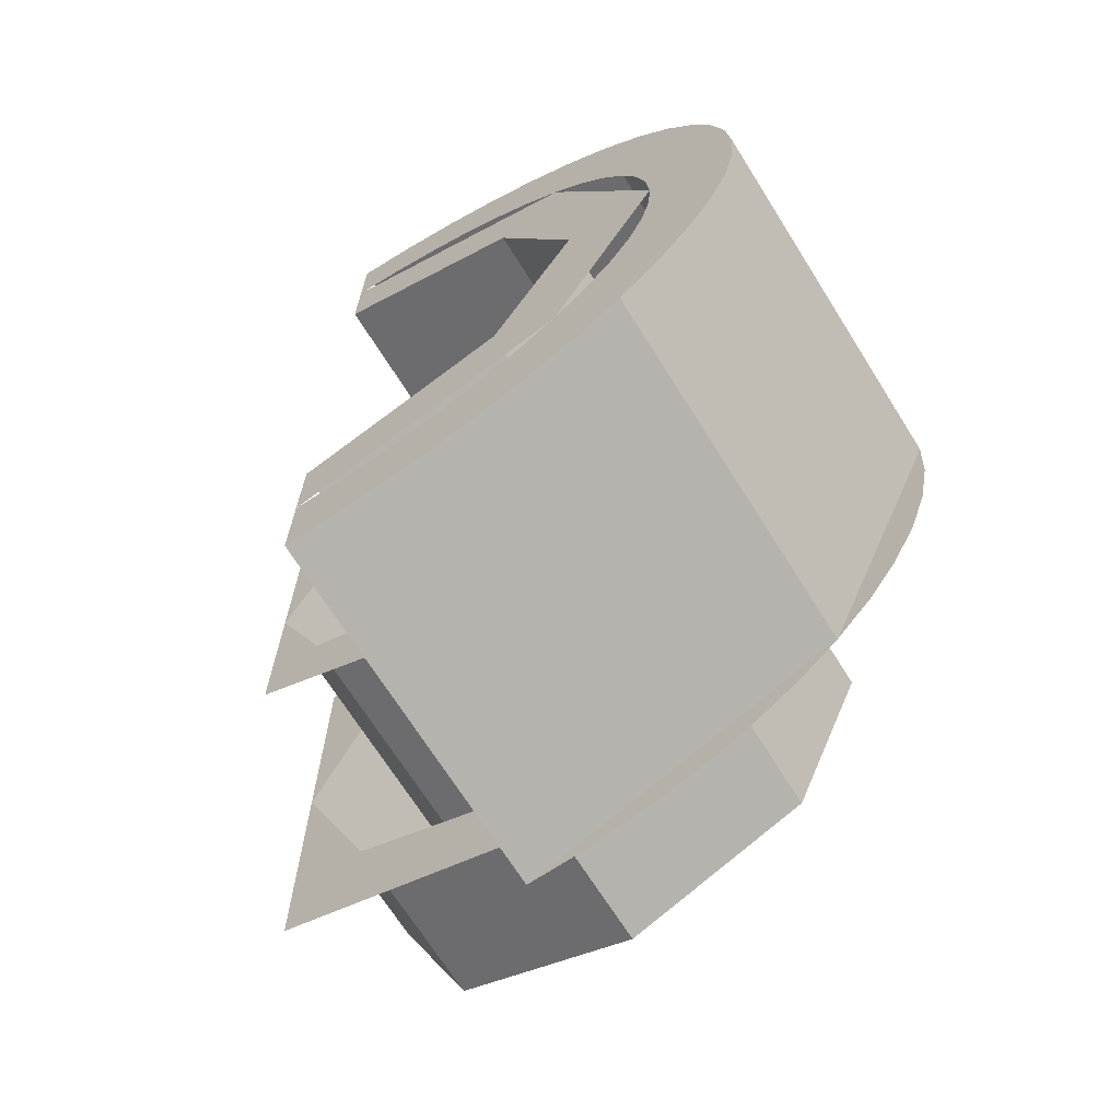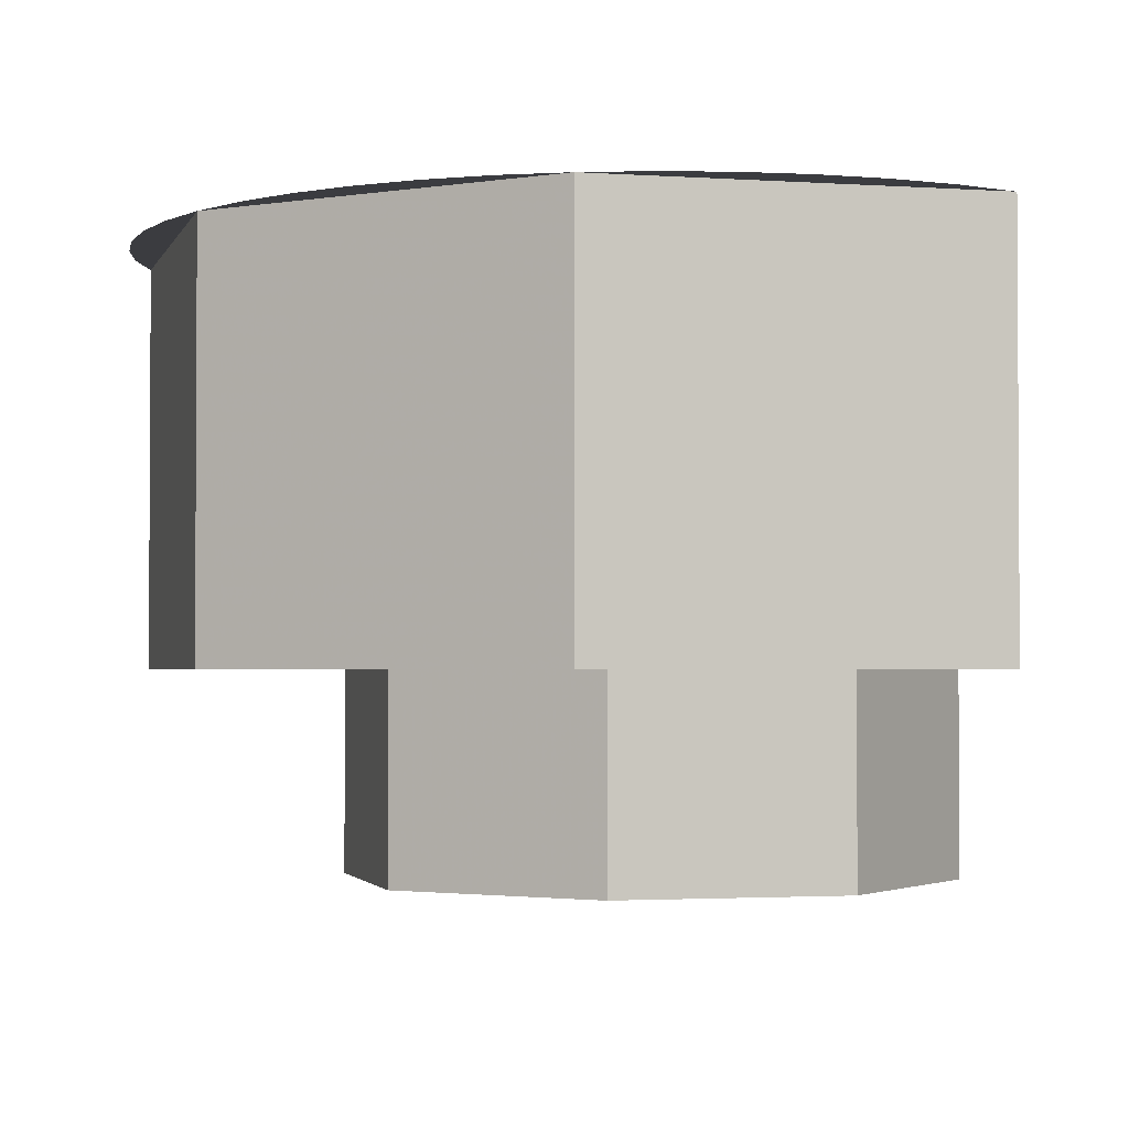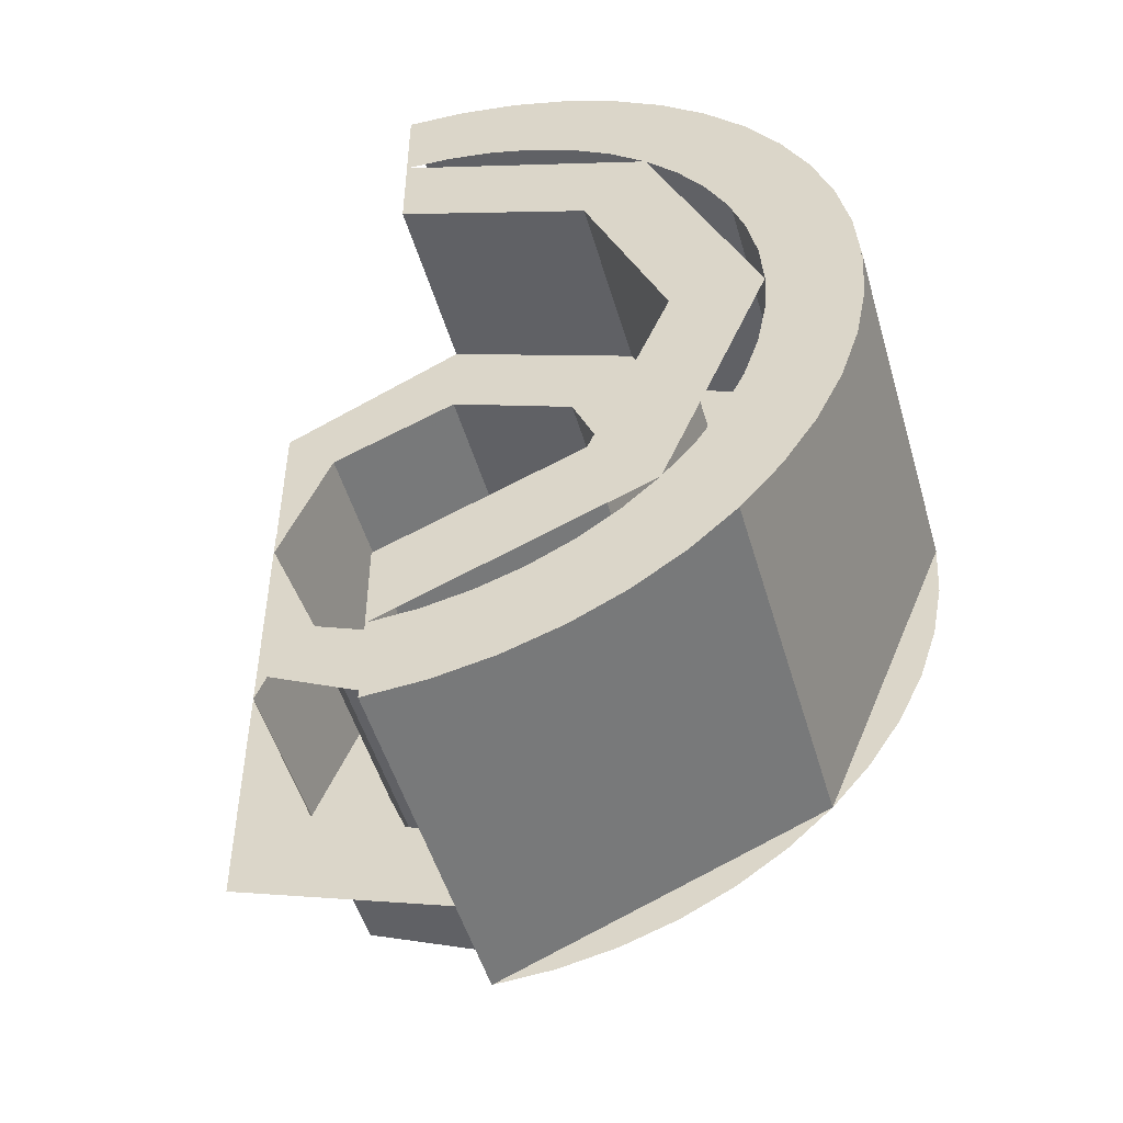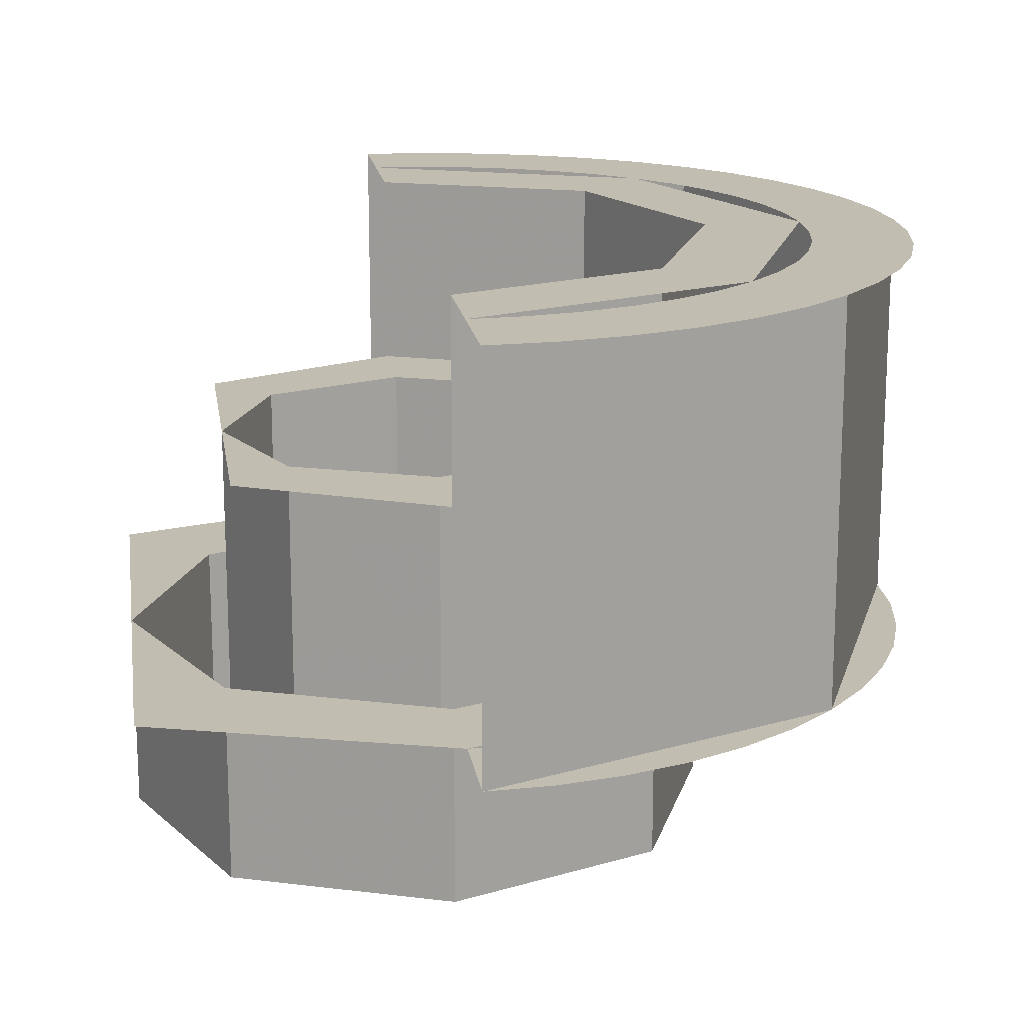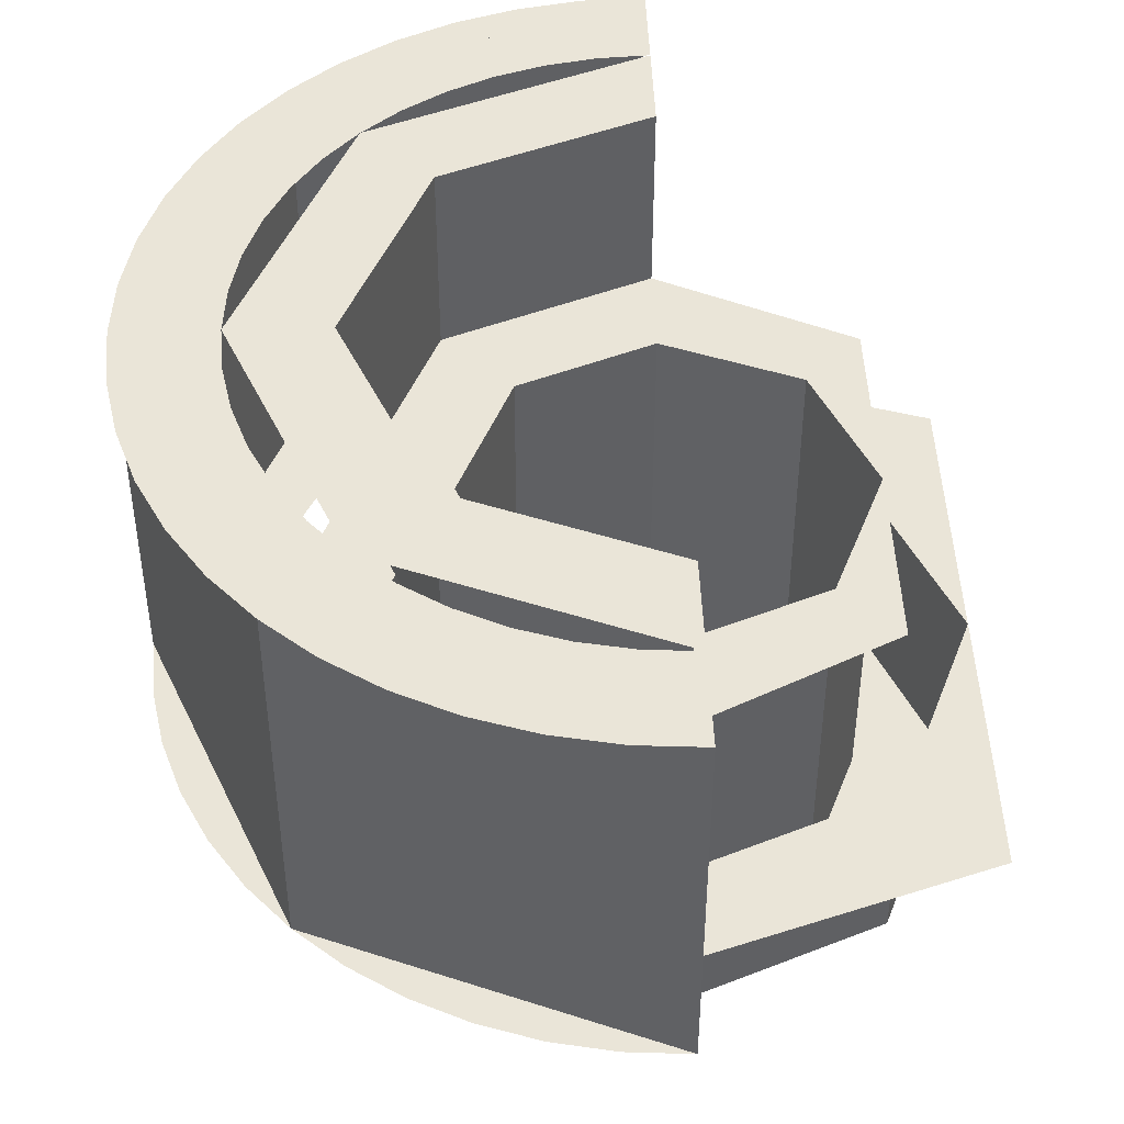
<metadata>
{"format":"obj","ext":"obj","renderer":"f3d","projection":"perspective","resolution":1024,"background":"white","views":[{"elev":-69.5,"azim":-147.8,"up":"+Z"},{"elev":-2.1,"azim":-36.7,"up":"+Y"},{"elev":-50.2,"azim":-163.9,"up":"+Z"},{"elev":17.0,"azim":171.6,"up":"+Y"},{"elev":45.2,"azim":-1.9,"up":"+Y"}]}
</metadata>
<code>
v 0 0.4 0.4
v -0.2828 0.4 0.2828
v -0.2121 0.4 0.2121
v 0 0.4 0.3
v -0.2828 0.4 0.2828
v -0.4 0.4 0
v -0.3 0.4 0
v -0.2121 0.4 0.2121
v -0.4 0.4 0
v -0.2828 0.4 -0.2828
v -0.2121 0.4 -0.2121
v -0.3 0.4 0
v -0.2828 0.4 -0.2828
v 0 0.4 -0.4
v 0 0.4 -0.3
v -0.2121 0.4 -0.2121
v 0 0.4 0.5
v -0.06525 0.4 0.4957
v -0.0522 0.4 0.3966
v 0 0.4 0.4
v -0.06525 0.4 0.4957
v -0.1294 0.4 0.4829
v -0.1035 0.4 0.3864
v -0.0522 0.4 0.3966
v -0.1294 0.4 0.4829
v -0.1913 0.4 0.462
v -0.1531 0.4 0.3696
v -0.1035 0.4 0.3864
v -0.1913 0.4 0.462
v -0.25 0.4 0.433
v -0.2 0.4 0.3464
v -0.1531 0.4 0.3696
v -0.25 0.4 0.433
v -0.3044 0.4 0.3967
v -0.2435 0.4 0.3174
v -0.2 0.4 0.3464
v -0.3044 0.4 0.3967
v -0.3535 0.4 0.3535
v -0.2828 0.4 0.2828
v -0.2435 0.4 0.3174
v -0.3535 0.4 0.3535
v -0.3967 0.4 0.3044
v -0.3174 0.4 0.2435
v -0.2828 0.4 0.2828
v -0.3967 0.4 0.3044
v -0.433 0.4 0.25
v -0.3464 0.4 0.2
v -0.3174 0.4 0.2435
v -0.433 0.4 0.25
v -0.462 0.4 0.1913
v -0.3696 0.4 0.1531
v -0.3464 0.4 0.2
v -0.462 0.4 0.1913
v -0.4829 0.4 0.1294
v -0.3864 0.4 0.1035
v -0.3696 0.4 0.1531
v -0.4829 0.4 0.1294
v -0.4957 0.4 0.06525
v -0.3966 0.4 0.0522
v -0.3864 0.4 0.1035
v -0.4957 0.4 0.06525
v -0.5 0.4 0
v -0.4 0.4 0
v -0.3966 0.4 0.0522
v -0.5 0.4 0
v -0.4957 0.4 -0.06525
v -0.3966 0.4 -0.0522
v -0.4 0.4 0
v -0.4957 0.4 -0.06525
v -0.4829 0.4 -0.1294
v -0.3864 0.4 -0.1035
v -0.3966 0.4 -0.0522
v -0.4829 0.4 -0.1294
v -0.462 0.4 -0.1913
v -0.3696 0.4 -0.1531
v -0.3864 0.4 -0.1035
v -0.462 0.4 -0.1913
v -0.433 0.4 -0.25
v -0.3464 0.4 -0.2
v -0.3696 0.4 -0.1531
v -0.433 0.4 -0.25
v -0.3967 0.4 -0.3044
v -0.3174 0.4 -0.2435
v -0.3464 0.4 -0.2
v -0.3967 0.4 -0.3044
v -0.3535 0.4 -0.3535
v -0.2828 0.4 -0.2828
v -0.3174 0.4 -0.2435
v -0.3535 0.4 -0.3535
v -0.3044 0.4 -0.3967
v -0.2435 0.4 -0.3174
v -0.2828 0.4 -0.2828
v -0.3044 0.4 -0.3967
v -0.25 0.4 -0.433
v -0.2 0.4 -0.3464
v -0.2435 0.4 -0.3174
v -0.25 0.4 -0.433
v -0.1913 0.4 -0.462
v -0.1531 0.4 -0.3696
v -0.2 0.4 -0.3464
v -0.1913 0.4 -0.462
v -0.1294 0.4 -0.4829
v -0.1035 0.4 -0.3864
v -0.1531 0.4 -0.3696
v -0.1294 0.4 -0.4829
v -0.06525 0.4 -0.4957
v -0.0522 0.4 -0.3966
v -0.1035 0.4 -0.3864
v -0.06525 0.4 -0.4957
v 0 0.4 -0.5
v 0 0.4 -0.4
v -0.0522 0.4 -0.3966
v -0.2121 0.2 0.2121
v 0 0.2 0.3
v 0 0.4 0.3
v -0.2121 0.4 0.2121
v -0.3 0.2 0
v -0.2121 0.2 0.2121
v -0.2121 0.4 0.2121
v -0.3 0.4 0
v -0.2121 0.2 -0.2121
v -0.3 0.2 0
v -0.3 0.4 0
v -0.2121 0.4 -0.2121
v 0 0.2 -0.3
v -0.2121 0.2 -0.2121
v -0.2121 0.4 -0.2121
v 0 0.4 -0.3
v 0 0.2 0.3
v -0.2121 0.2 0.2121
v -0.1414 0.2 0.1414
v 0 0.2 0.2
v -0.2121 0.2 0.2121
v -0.3 0.2 0
v -0.2 0.2 0
v -0.1414 0.2 0.1414
v -0.3 0.2 0
v -0.2121 0.2 -0.2121
v -0.1414 0.2 -0.1414
v -0.2 0.2 0
v -0.2121 0.2 -0.2121
v 0 0.2 -0.3
v 0 0.2 -0.2
v -0.1414 0.2 -0.1414
v 0.2 0.2 0.2
v 0.1414 0.2 0.1414
v 0 0.2 0.2
v 0.2 0.2 0.2
v 0.2 0.2 0
v 0.1414 0.2 0.1414
v 0.2 0.2 -0.2
v 0.1414 0.2 -0.1414
v 0.2 0.2 0
v 0.2 0.2 -0.2
v 0 0.2 -0.2
v 0.1414 0.2 -0.1414
v 0 0.2 -0.3
v 0 0.2 -0.2
v 0.2 0.2 -0.2
v 0 0.2 0.3
v 0.2 0.2 0.2
v 0 0.2 0.2
v -0.1414 0.2 0.1414
v 0 0.2 0.2
v 0 0 0.2
v -0.1414 0 0.1414
v -0.2 0.2 0
v -0.1414 0.2 0.1414
v -0.1414 0 0.1414
v -0.2 0 0
v -0.1414 0.2 -0.1414
v -0.2 0.2 0
v -0.2 0 0
v -0.1414 0 -0.1414
v 0 0.2 -0.2
v -0.1414 0.2 -0.1414
v -0.1414 0 -0.1414
v 0 0 -0.2
v 0.1414 0.2 -0.1414
v 0 0.2 -0.2
v 0 0 -0.2
v 0.1414 0 -0.1414
v 0.2 0.2 0
v 0.1414 0.2 -0.1414
v 0.1414 0 -0.1414
v 0.2 0 0
v 0.1414 0.2 0.1414
v 0.2 0.2 0
v 0.2 0 0
v 0.1414 0 0.1414
v 0 0.2 0.2
v 0.1414 0.2 0.1414
v 0.1414 0 0.1414
v 0 0 0.2
v -0.3535 0 0.3535
v 0 0 0.5
v 0 0.4 0.5
v -0.3535 0.4 0.3535
v -0.5 0 0
v -0.3535 0 0.3535
v -0.3535 0.4 0.3535
v -0.5 0.4 0
v -0.3535 0 -0.3535
v -0.5 0 0
v -0.5 0.4 0
v -0.3535 0.4 -0.3535
v 0 0 -0.5
v -0.3535 0 -0.3535
v -0.3535 0.4 -0.3535
v 0 0.4 -0.5
v 0 0 0.5
v -0.06525 0 0.4957
v -0.0522 0 0.3966
v 0 0 0.4
v -0.06525 0 0.4957
v -0.1294 0 0.4829
v -0.1035 0 0.3864
v -0.0522 0 0.3966
v -0.1294 0 0.4829
v -0.1913 0 0.462
v -0.1531 0 0.3696
v -0.1035 0 0.3864
v -0.1913 0 0.462
v -0.25 0 0.433
v -0.2 0 0.3464
v -0.1531 0 0.3696
v -0.25 0 0.433
v -0.3044 0 0.3967
v -0.2435 0 0.3174
v -0.2 0 0.3464
v -0.3044 0 0.3967
v -0.3535 0 0.3535
v -0.2828 0 0.2828
v -0.2435 0 0.3174
v -0.3535 0 0.3535
v -0.3967 0 0.3044
v -0.3174 0 0.2435
v -0.2828 0 0.2828
v -0.3967 0 0.3044
v -0.433 0 0.25
v -0.3464 0 0.2
v -0.3174 0 0.2435
v -0.433 0 0.25
v -0.462 0 0.1913
v -0.3696 0 0.1531
v -0.3464 0 0.2
v -0.462 0 0.1913
v -0.4829 0 0.1294
v -0.3864 0 0.1035
v -0.3696 0 0.1531
v -0.4829 0 0.1294
v -0.4957 0 0.06525
v -0.3966 0 0.0522
v -0.3864 0 0.1035
v -0.4957 0 0.06525
v -0.5 0 0
v -0.4 0 0
v -0.3966 0 0.0522
v -0.5 0 0
v -0.4957 0 -0.06525
v -0.3966 0 -0.0522
v -0.4 0 0
v -0.4957 0 -0.06525
v -0.4829 0 -0.1294
v -0.3864 0 -0.1035
v -0.3966 0 -0.0522
v -0.4829 0 -0.1294
v -0.462 0 -0.1913
v -0.3696 0 -0.1531
v -0.3864 0 -0.1035
v -0.462 0 -0.1913
v -0.433 0 -0.25
v -0.3464 0 -0.2
v -0.3696 0 -0.1531
v -0.433 0 -0.25
v -0.3967 0 -0.3044
v -0.3174 0 -0.2435
v -0.3464 0 -0.2
v -0.3967 0 -0.3044
v -0.3535 0 -0.3535
v -0.2828 0 -0.2828
v -0.3174 0 -0.2435
v -0.3535 0 -0.3535
v -0.3044 0 -0.3967
v -0.2435 0 -0.3174
v -0.2828 0 -0.2828
v -0.3044 0 -0.3967
v -0.25 0 -0.433
v -0.2 0 -0.3464
v -0.2435 0 -0.3174
v -0.25 0 -0.433
v -0.1913 0 -0.462
v -0.1531 0 -0.3696
v -0.2 0 -0.3464
v -0.1913 0 -0.462
v -0.1294 0 -0.4829
v -0.1035 0 -0.3864
v -0.1531 0 -0.3696
v -0.1294 0 -0.4829
v -0.06525 0 -0.4957
v -0.0522 0 -0.3966
v -0.1035 0 -0.3864
v -0.06525 0 -0.4957
v 0 0 -0.5
v 0 0 -0.4
v -0.0522 0 -0.3966
v 0 0 0.4
v -0.2828 0 0.2828
v -0.2121 0 0.2121
v 0 0 0.3
v -0.2828 0 0.2828
v -0.4 0 0
v -0.3 0 0
v -0.2121 0 0.2121
v -0.4 0 0
v -0.2828 0 -0.2828
v -0.2121 0 -0.2121
v -0.3 0 0
v -0.2828 0 -0.2828
v 0 0 -0.4
v 0 0 -0.3
v -0.2121 0 -0.2121
v 0.3 0 0.3
v 0.2121 0 0.2121
v 0 0 0.3
v 0.3 0 0.3
v 0.3 0 0
v 0.2121 0 0.2121
v 0.3 0 -0.3
v 0.2121 0 -0.2121
v 0.3 0 0
v 0.3 0 -0.3
v 0 0 -0.3
v 0.2121 0 -0.2121
v 0 0 -0.3
v 0 0 -0.4
v 0.3 0 -0.3
v 0 0 0.4
v 0 0 0.3
v 0.3 0 0.3
v -0.1414 -0.2 0.1414
v 0 -0.2 0.2
v 0 0 0.2
v -0.1414 0 0.1414
v -0.2 -0.2 0
v -0.1414 -0.2 0.1414
v -0.1414 0 0.1414
v -0.2 0 0
v -0.1414 -0.2 -0.1414
v -0.2 -0.2 0
v -0.2 0 0
v -0.1414 0 -0.1414
v 0 -0.2 -0.2
v -0.1414 -0.2 -0.1414
v -0.1414 0 -0.1414
v 0 0 -0.2
v 0.1414 -0.2 -0.1414
v 0 -0.2 -0.2
v 0 0 -0.2
v 0.1414 0 -0.1414
v 0.2 -0.2 0
v 0.1414 -0.2 -0.1414
v 0.1414 0 -0.1414
v 0.2 0 0
v 0.1414 -0.2 0.1414
v 0.2 -0.2 0
v 0.2 0 0
v 0.1414 0 0.1414
v 0 -0.2 0.2
v 0.1414 -0.2 0.1414
v 0.1414 0 0.1414
v 0 0 0.2
v -0.2121 -0.2 0.2121
v 0 -0.2 0.3
v 0 0 0.3
v -0.2121 0 0.2121
v -0.3 -0.2 0
v -0.2121 -0.2 0.2121
v -0.2121 0 0.2121
v -0.3 0 0
v -0.2121 -0.2 -0.2121
v -0.3 -0.2 0
v -0.3 0 0
v -0.2121 0 -0.2121
v 0 -0.2 -0.3
v -0.2121 -0.2 -0.2121
v -0.2121 0 -0.2121
v 0 0 -0.3
v 0.2121 -0.2 -0.2121
v 0 -0.2 -0.3
v 0 0 -0.3
v 0.2121 0 -0.2121
v 0.3 -0.2 0
v 0.2121 -0.2 -0.2121
v 0.2121 0 -0.2121
v 0.3 0 0
v 0.2121 -0.2 0.2121
v 0.3 -0.2 0
v 0.3 0 0
v 0.2121 0 0.2121
v 0 -0.2 0.3
v 0.2121 -0.2 0.2121
v 0.2121 0 0.2121
v 0 0 0.3
v 0 -0.2 0.3
v -0.2121 -0.2 0.2121
v -0.1414 -0.2 0.1414
v 0 -0.2 0.2
v -0.2121 -0.2 0.2121
v -0.3 -0.2 0
v -0.2 -0.2 0
v -0.1414 -0.2 0.1414
v -0.3 -0.2 0
v -0.2121 -0.2 -0.2121
v -0.1414 -0.2 -0.1414
v -0.2 -0.2 0
v -0.2121 -0.2 -0.2121
v 0 -0.2 -0.3
v 0 -0.2 -0.2
v -0.1414 -0.2 -0.1414
v 0 -0.2 -0.3
v 0.2121 -0.2 -0.2121
v 0.1414 -0.2 -0.1414
v 0 -0.2 -0.2
v 0.2121 -0.2 -0.2121
v 0.3 -0.2 0
v 0.2 -0.2 0
v 0.1414 -0.2 -0.1414
v 0.3 -0.2 0
v 0.2121 -0.2 0.2121
v 0.1414 -0.2 0.1414
v 0.2 -0.2 0
v 0.2121 -0.2 0.2121
v 0 -0.2 0.3
v 0 -0.2 0.2
v 0.1414 -0.2 0.1414
g mesh7409075
f 1 3 2
f 3 1 4
f 5 7 6
f 7 5 8
f 9 11 10
f 11 9 12
f 13 15 14
f 15 13 16
g mesh7409077
f 17 19 18
f 19 17 20
f 21 23 22
f 23 21 24
f 25 27 26
f 27 25 28
f 29 31 30
f 31 29 32
f 33 35 34
f 35 33 36
f 37 39 38
f 39 37 40
f 41 43 42
f 43 41 44
f 45 47 46
f 47 45 48
f 49 51 50
f 51 49 52
f 53 55 54
f 55 53 56
f 57 59 58
f 59 57 60
f 61 63 62
f 63 61 64
f 65 67 66
f 67 65 68
f 69 71 70
f 71 69 72
f 73 75 74
f 75 73 76
f 77 79 78
f 79 77 80
f 81 83 82
f 83 81 84
f 85 87 86
f 87 85 88
f 89 91 90
f 91 89 92
f 93 95 94
f 95 93 96
f 97 99 98
f 99 97 100
f 101 103 102
f 103 101 104
f 105 107 106
f 107 105 108
f 109 111 110
f 111 109 112
g mesh7409081
f 113 115 114
f 115 113 116
f 117 119 118
f 119 117 120
f 121 123 122
f 123 121 124
f 125 127 126
f 127 125 128
g mesh7409085
f 129 131 130
f 131 129 132
f 133 135 134
f 135 133 136
f 137 139 138
f 139 137 140
f 141 143 142
f 143 141 144
g mesh7409087
f 145 146 147
f 148 149 150
f 151 152 153
f 154 155 156
f 157 158 159
f 160 161 162
g mesh7409091
f 163 164 165
f 165 166 163
f 167 168 169
f 169 170 167
f 171 172 173
f 173 174 171
f 175 176 177
f 177 178 175
f 179 180 181
f 181 182 179
f 183 184 185
f 185 186 183
f 187 188 189
f 189 190 187
f 191 192 193
f 193 194 191
g mesh7409095
f 195 196 197
f 197 198 195
f 199 200 201
f 201 202 199
f 203 204 205
f 205 206 203
f 207 208 209
f 209 210 207
g mesh7409100
f 211 212 213
f 213 214 211
f 215 216 217
f 217 218 215
f 219 220 221
f 221 222 219
f 223 224 225
f 225 226 223
f 227 228 229
f 229 230 227
f 231 232 233
f 233 234 231
f 235 236 237
f 237 238 235
f 239 240 241
f 241 242 239
f 243 244 245
f 245 246 243
f 247 248 249
f 249 250 247
f 251 252 253
f 253 254 251
f 255 256 257
f 257 258 255
f 259 260 261
f 261 262 259
f 263 264 265
f 265 266 263
f 267 268 269
f 269 270 267
f 271 272 273
f 273 274 271
f 275 276 277
f 277 278 275
f 279 280 281
f 281 282 279
f 283 284 285
f 285 286 283
f 287 288 289
f 289 290 287
f 291 292 293
f 293 294 291
f 295 296 297
f 297 298 295
f 299 300 301
f 301 302 299
f 303 304 305
f 305 306 303
g mesh7409102
f 307 308 309
f 309 310 307
f 311 312 313
f 313 314 311
f 315 316 317
f 317 318 315
f 319 320 321
f 321 322 319
g mesh7409104
f 323 325 324
f 326 328 327
f 329 331 330
f 332 334 333
f 335 336 337
f 338 339 340
g mesh7409110
f 341 343 342
f 343 341 344
f 345 347 346
f 347 345 348
f 349 351 350
f 351 349 352
f 353 355 354
f 355 353 356
f 357 359 358
f 359 357 360
f 361 363 362
f 363 361 364
f 365 367 366
f 367 365 368
f 369 371 370
f 371 369 372
g mesh7409112
f 373 374 375
f 375 376 373
f 377 378 379
f 379 380 377
f 381 382 383
f 383 384 381
f 385 386 387
f 387 388 385
f 389 390 391
f 391 392 389
f 393 394 395
f 395 396 393
f 397 398 399
f 399 400 397
f 401 402 403
f 403 404 401
g mesh7409114
f 405 406 407
f 407 408 405
f 409 410 411
f 411 412 409
f 413 414 415
f 415 416 413
f 417 418 419
f 419 420 417
f 421 422 423
f 423 424 421
f 425 426 427
f 427 428 425
f 429 430 431
f 431 432 429
f 433 434 435
f 435 436 433

</code>
